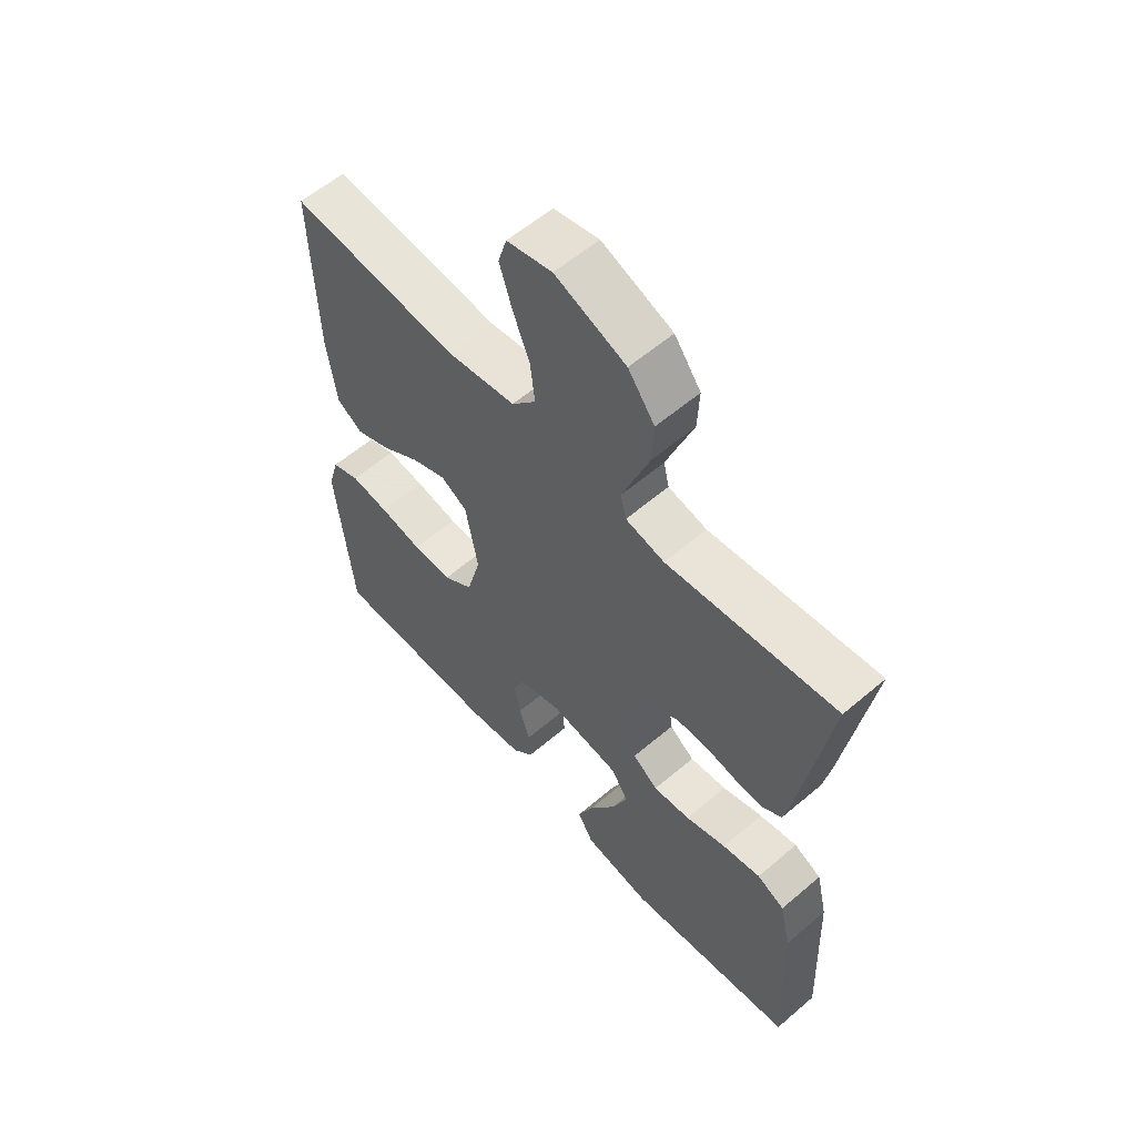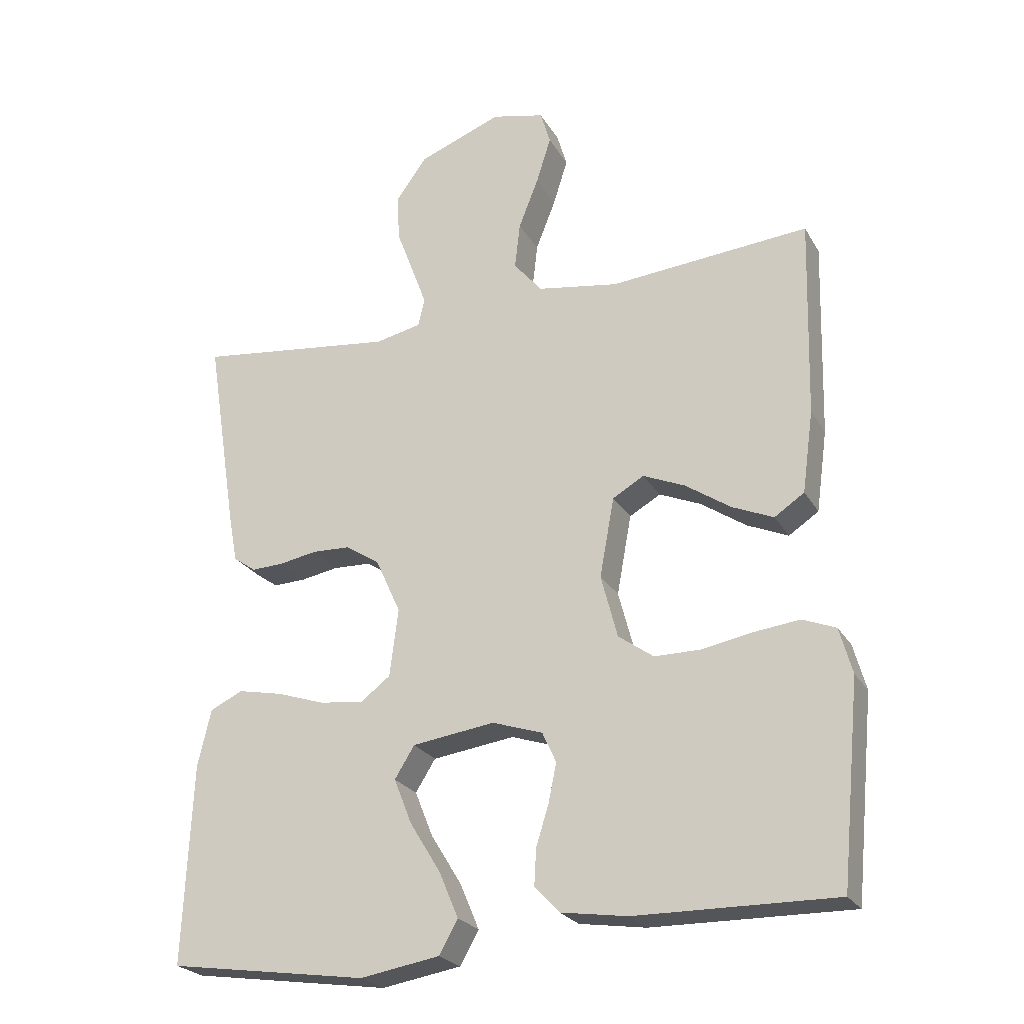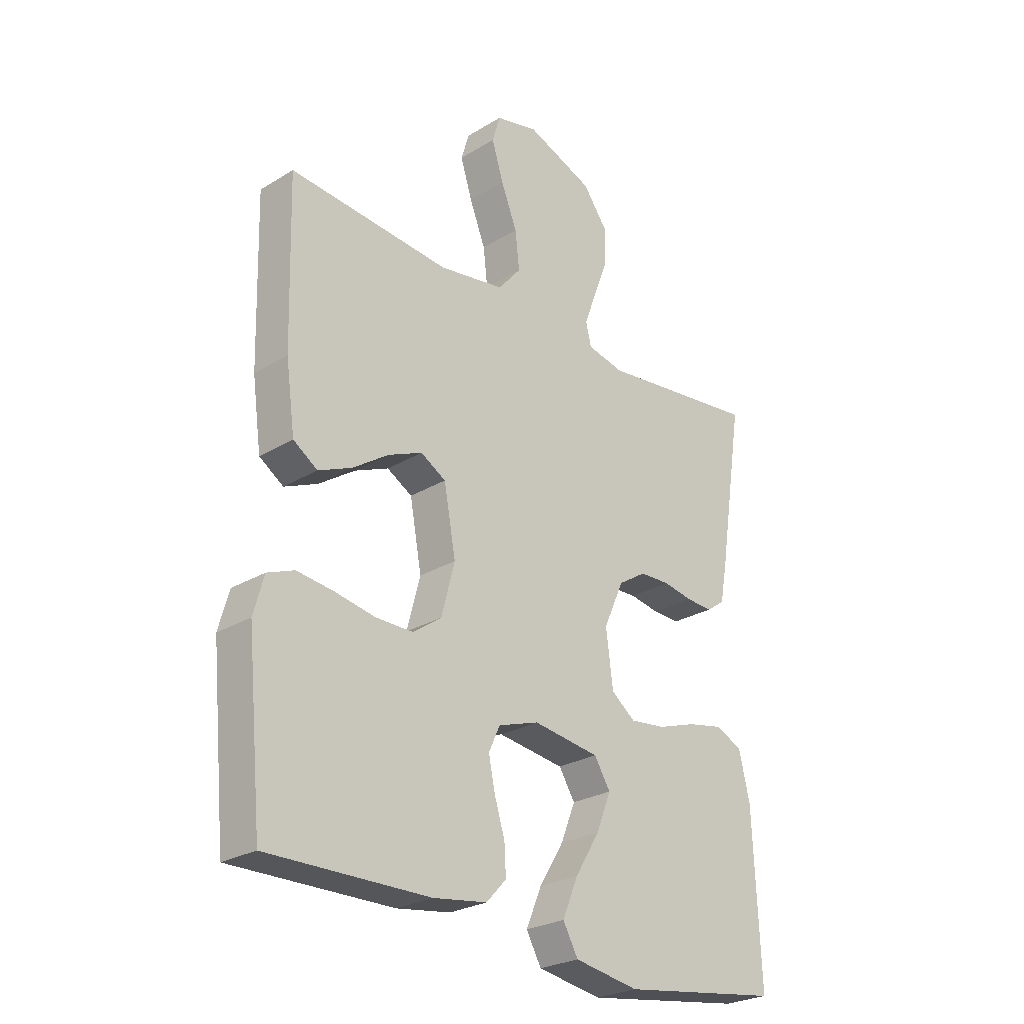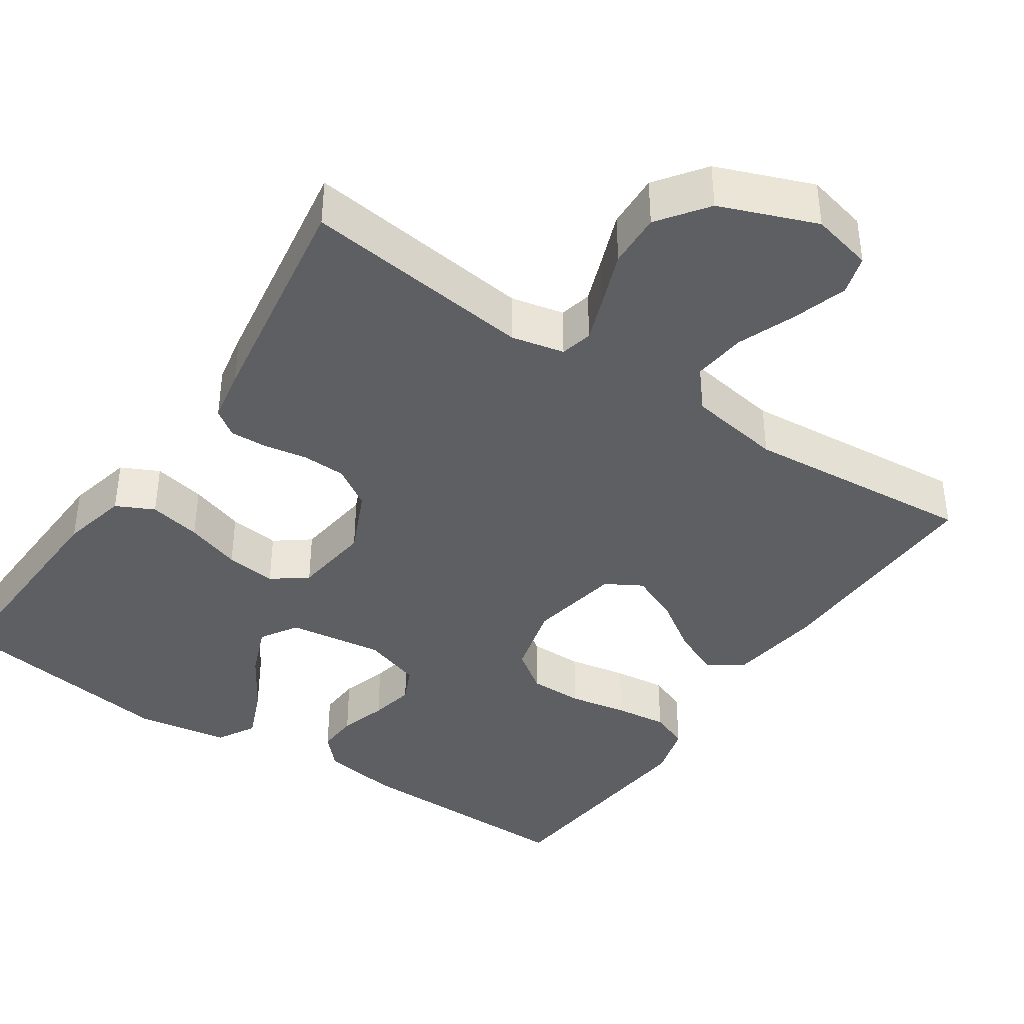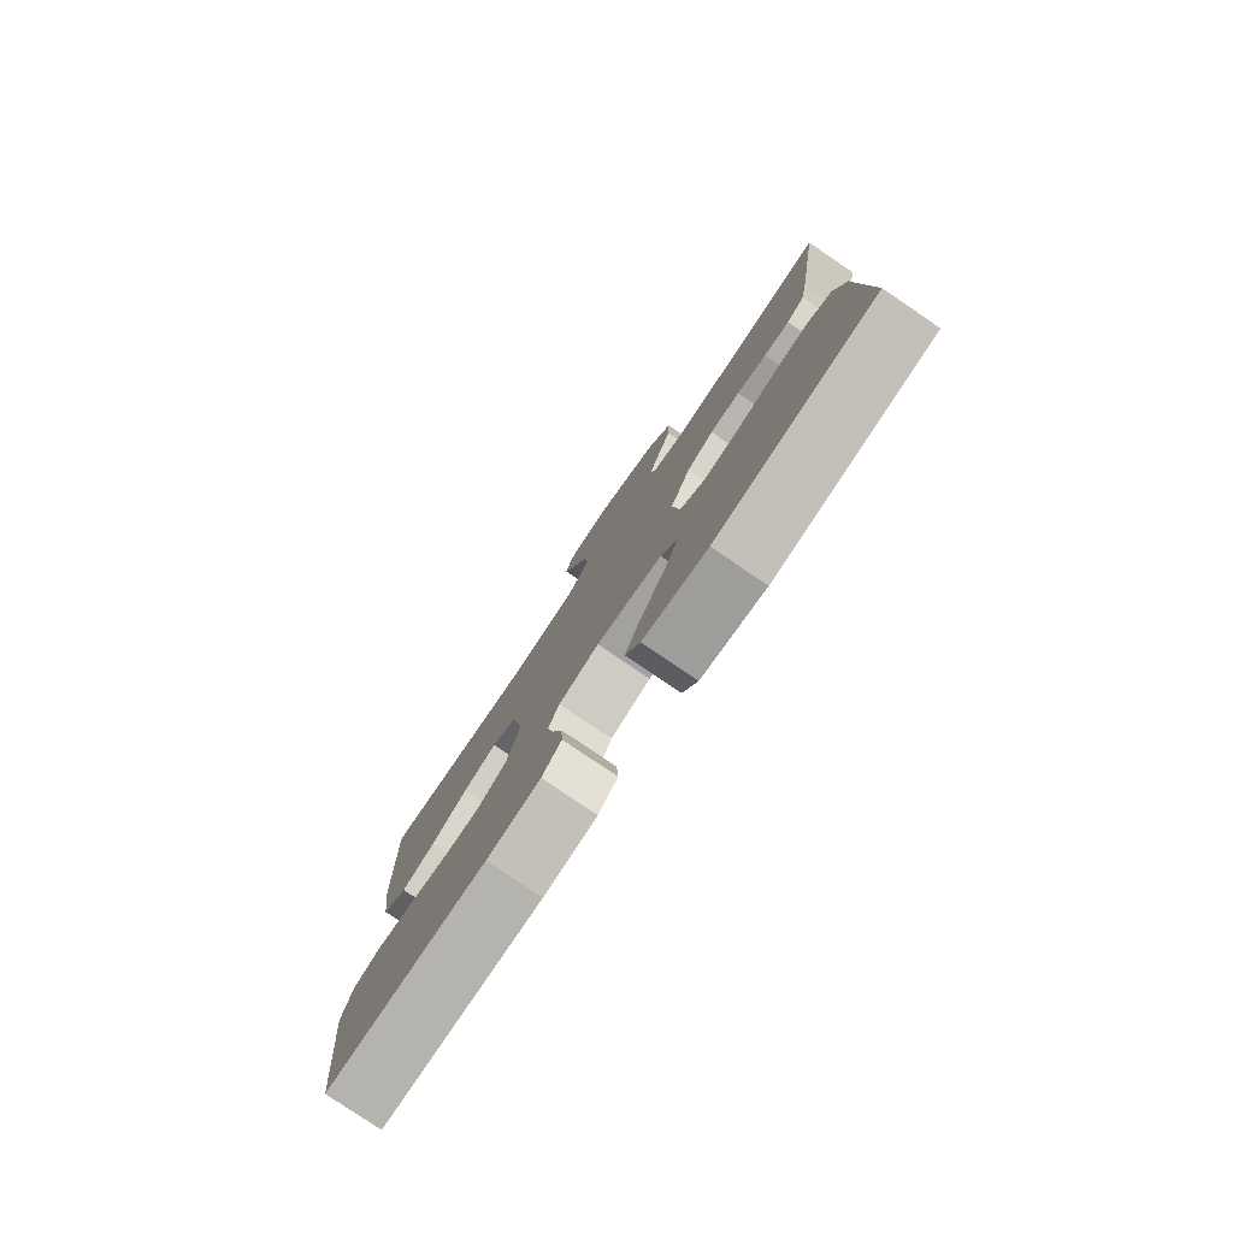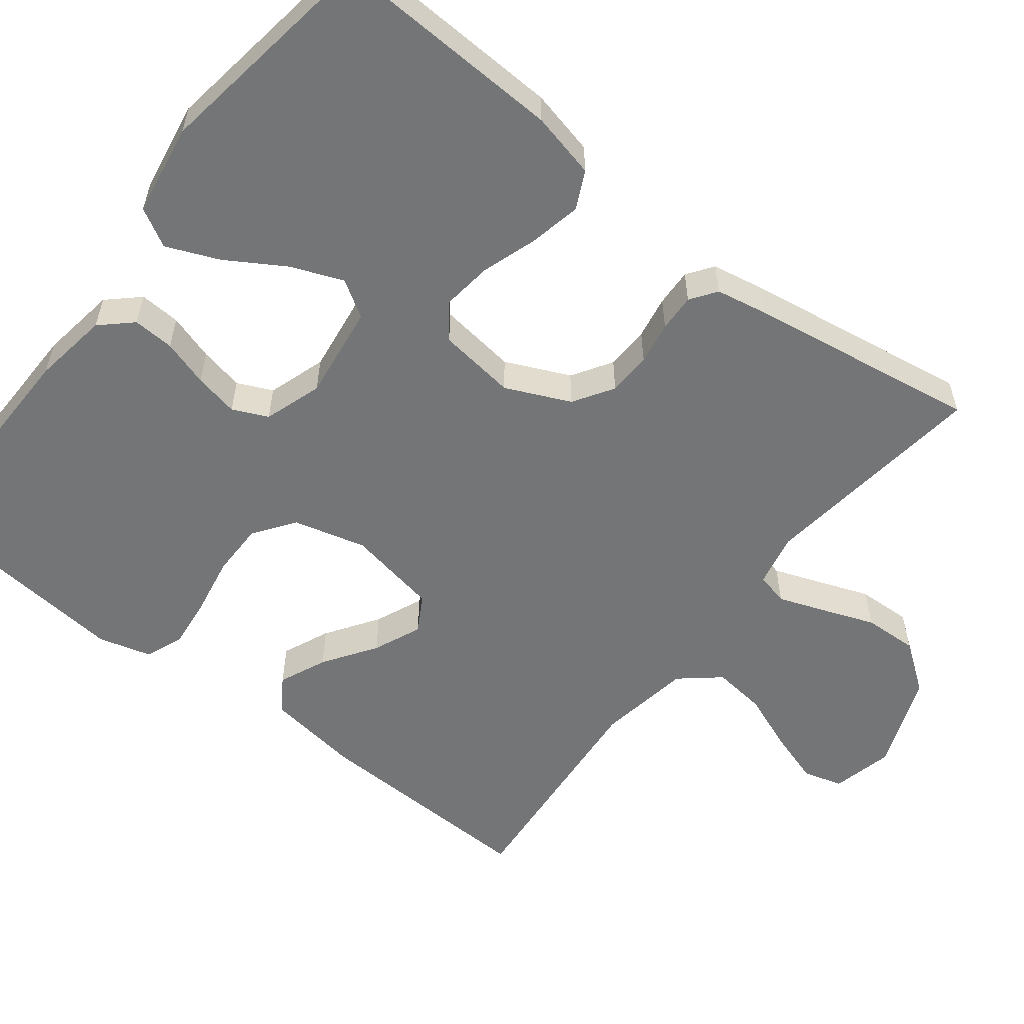
<metadata>
{"format":"obj","ext":"obj","renderer":"f3d","projection":"perspective","resolution":1024,"background":"white","views":[{"elev":58.9,"azim":-131.3,"up":"+Z"},{"elev":-24.2,"azim":23.5,"up":"+Z"},{"elev":-26.2,"azim":133.8,"up":"+Z"},{"elev":-40.0,"azim":-33.9,"up":"+Y"},{"elev":-79.5,"azim":-124.1,"up":"+Z"},{"elev":-56.5,"azim":-127.9,"up":"+Y"}]}
</metadata>
<code>
v -0.5 0.07 -0.5
v -0.487 0.07 -0.2
v -0.467 0.07 -0.114
v -0.418 0.07 -0.09
v -0.35 0.07 -0.104
v -0.278 0.07 -0.128
v -0.212 0.07 -0.136
v -0.167 0.07 -0.102
v -0.154 0.07 0
v -0.192 0.07 0.084
v -0.244 0.07 0.117
v -0.301 0.07 0.119
v -0.357 0.07 0.109
v -0.406 0.07 0.107
v -0.44 0.07 0.131
v -0.453 0.07 0.2
v -0.5 0.07 0.5
v -0.2 0.07 0.463
v -0.131 0.07 0.478
v -0.121 0.07 0.52
v -0.143 0.07 0.58
v -0.169 0.07 0.649
v -0.172 0.07 0.72
v -0.125 0.07 0.784
v 0 0.07 0.832
v 0.08 0.07 0.813
v 0.095 0.07 0.762
v 0.073 0.07 0.692
v 0.043 0.07 0.616
v 0.035 0.07 0.546
v 0.078 0.07 0.495
v 0.2 0.07 0.475
v 0.5 0.07 0.5
v 0.492 0.07 0.2
v 0.475 0.07 0.077
v 0.43 0.07 0.047
v 0.368 0.07 0.074
v 0.3 0.07 0.12
v 0.237 0.07 0.147
v 0.19 0.07 0.12
v 0.168 0.07 0
v 0.193 0.07 -0.095
v 0.246 0.07 -0.133
v 0.316 0.07 -0.133
v 0.392 0.07 -0.119
v 0.46 0.07 -0.111
v 0.51 0.07 -0.131
v 0.529 0.07 -0.2
v 0.5 0.07 -0.5
v 0.2 0.07 -0.496
v 0.1 0.07 -0.481
v 0.063 0.07 -0.441
v 0.066 0.07 -0.387
v 0.085 0.07 -0.326
v 0.097 0.07 -0.268
v 0.076 0.07 -0.222
v 0 0.07 -0.197
v -0.124 0.07 -0.214
v -0.154 0.07 -0.262
v -0.127 0.07 -0.33
v -0.081 0.07 -0.405
v -0.052 0.07 -0.474
v -0.08 0.07 -0.524
v -0.2 0.07 -0.544
v -0.5 0 -0.5
v -0.487 0 -0.2
v -0.467 0 -0.114
v -0.418 0 -0.09
v -0.35 0 -0.104
v -0.278 0 -0.128
v -0.212 0 -0.136
v -0.167 0 -0.102
v -0.154 0 0
v -0.192 0 0.084
v -0.244 0 0.117
v -0.301 0 0.119
v -0.357 0 0.109
v -0.406 0 0.107
v -0.44 0 0.131
v -0.453 0 0.2
v -0.5 0 0.5
v -0.2 0 0.463
v -0.131 0 0.478
v -0.121 0 0.52
v -0.143 0 0.58
v -0.169 0 0.649
v -0.172 0 0.72
v -0.125 0 0.784
v 0 0 0.832
v 0.08 0 0.813
v 0.095 0 0.762
v 0.073 0 0.692
v 0.043 0 0.616
v 0.035 0 0.546
v 0.078 0 0.495
v 0.2 0 0.475
v 0.5 0 0.5
v 0.492 0 0.2
v 0.475 0 0.077
v 0.43 0 0.047
v 0.368 0 0.074
v 0.3 0 0.12
v 0.237 0 0.147
v 0.19 0 0.12
v 0.168 0 0
v 0.193 0 -0.095
v 0.246 0 -0.133
v 0.316 0 -0.133
v 0.392 0 -0.119
v 0.46 0 -0.111
v 0.51 0 -0.131
v 0.529 0 -0.2
v 0.5 0 -0.5
v 0.2 0 -0.496
v 0.1 0 -0.481
v 0.063 0 -0.441
v 0.066 0 -0.387
v 0.085 0 -0.326
v 0.097 0 -0.268
v 0.076 0 -0.222
v 0 0 -0.197
v -0.124 0 -0.214
v -0.154 0 -0.262
v -0.127 0 -0.33
v -0.081 0 -0.405
v -0.052 0 -0.474
v -0.08 0 -0.524
v -0.2 0 -0.544
f 60 61 62 63
f 59 60 63 64
f 51 52 53 54
f 51 54 55
f 50 51 55
f 49 50 55
f 48 49 55 56
f 44 45 46 47
f 44 47 48 56
f 35 36 37 38
f 35 38 39
f 32 33 34 35
f 31 32 35 39
f 30 31 39 40
f 26 27 28 29
f 24 25 26 29
f 24 29 30
f 21 22 23 24
f 20 21 24 30
f 19 20 30 40
f 15 16 17 18
f 12 13 14 15
f 11 12 15 18
f 10 11 18 19
f 3 4 5 6
f 3 6 7
f 2 3 7
f 59 64 1 2
f 58 59 2 7
f 57 58 7 8
f 43 44 56 57
f 42 43 57 8
f 41 42 8 9
f 19 40 41
f 9 10 19 41
f 127 126 125 124
f 128 127 124 123
f 118 117 116 115
f 119 118 115
f 119 115 114
f 119 114 113
f 120 119 113 112
f 111 110 109 108
f 120 112 111 108
f 102 101 100 99
f 103 102 99
f 99 98 97 96
f 103 99 96 95
f 104 103 95 94
f 93 92 91 90
f 93 90 89 88
f 94 93 88
f 88 87 86 85
f 94 88 85 84
f 104 94 84 83
f 82 81 80 79
f 79 78 77 76
f 82 79 76 75
f 83 82 75 74
f 70 69 68 67
f 71 70 67
f 71 67 66
f 66 65 128 123
f 71 66 123 122
f 72 71 122 121
f 121 120 108 107
f 72 121 107 106
f 73 72 106 105
f 105 104 83
f 105 83 74 73
f 1 65 66 2
f 2 66 67 3
f 3 67 68 4
f 4 68 69 5
f 5 69 70 6
f 6 70 71 7
f 7 71 72 8
f 8 72 73 9
f 9 73 74 10
f 10 74 75 11
f 11 75 76 12
f 12 76 77 13
f 13 77 78 14
f 14 78 79 15
f 15 79 80 16
f 16 80 81 17
f 17 81 82 18
f 18 82 83 19
f 19 83 84 20
f 20 84 85 21
f 21 85 86 22
f 22 86 87 23
f 23 87 88 24
f 24 88 89 25
f 25 89 90 26
f 26 90 91 27
f 27 91 92 28
f 28 92 93 29
f 29 93 94 30
f 30 94 95 31
f 31 95 96 32
f 32 96 97 33
f 33 97 98 34
f 34 98 99 35
f 35 99 100 36
f 36 100 101 37
f 37 101 102 38
f 38 102 103 39
f 39 103 104 40
f 40 104 105 41
f 41 105 106 42
f 42 106 107 43
f 43 107 108 44
f 44 108 109 45
f 45 109 110 46
f 46 110 111 47
f 47 111 112 48
f 48 112 113 49
f 49 113 114 50
f 50 114 115 51
f 51 115 116 52
f 52 116 117 53
f 53 117 118 54
f 54 118 119 55
f 55 119 120 56
f 56 120 121 57
f 57 121 122 58
f 58 122 123 59
f 59 123 124 60
f 60 124 125 61
f 61 125 126 62
f 62 126 127 63
f 63 127 128 64
f 64 128 65 1

</code>
